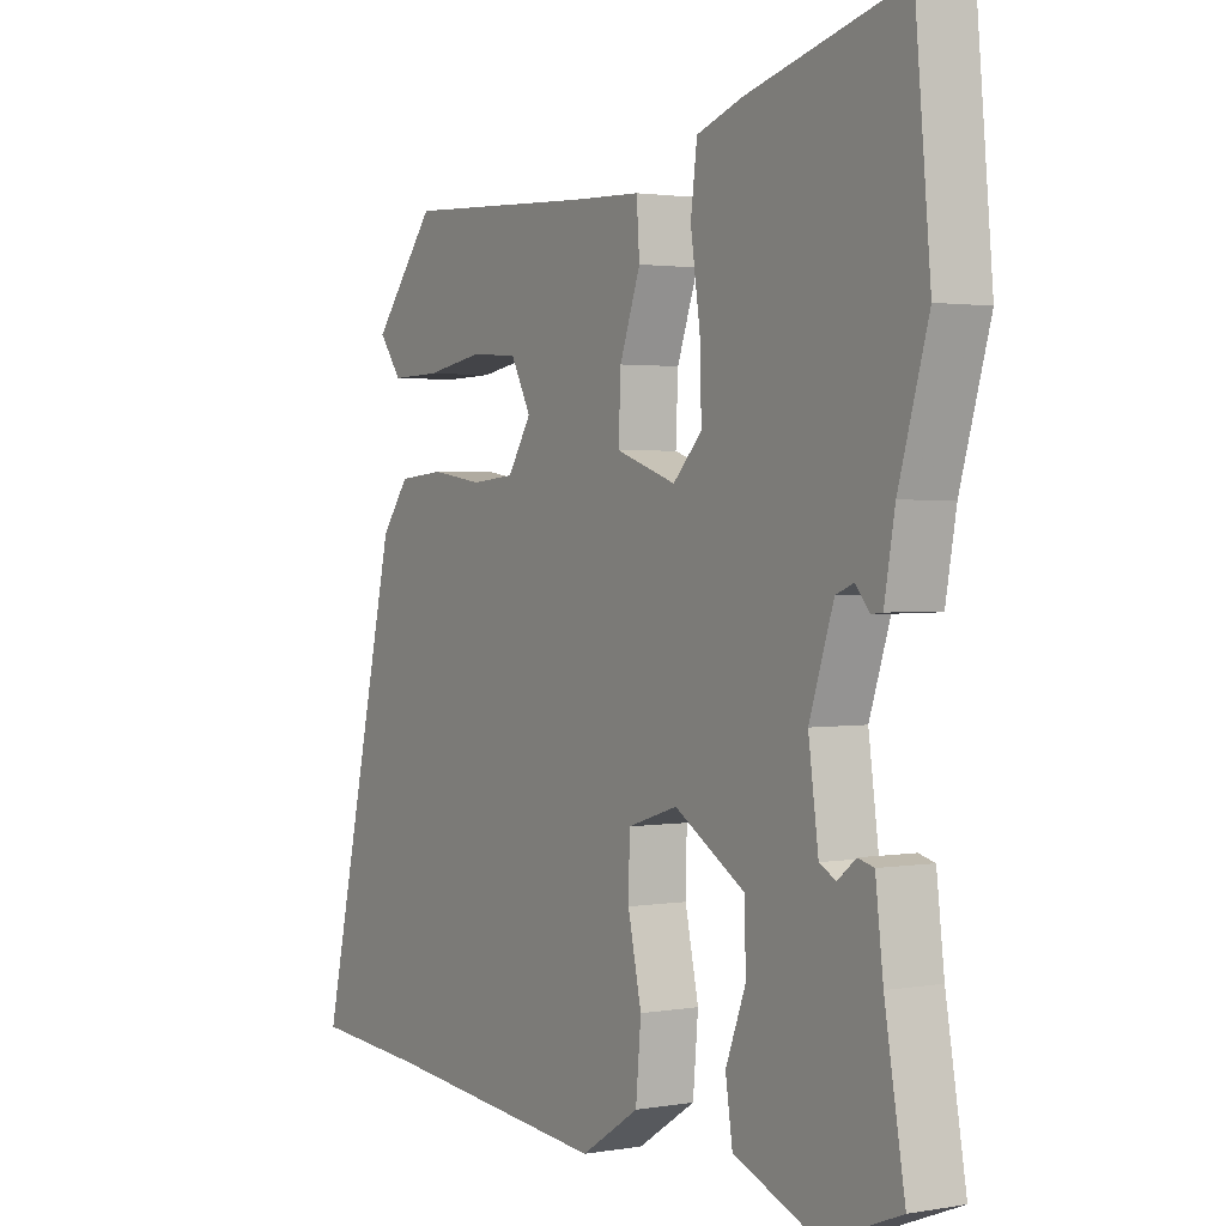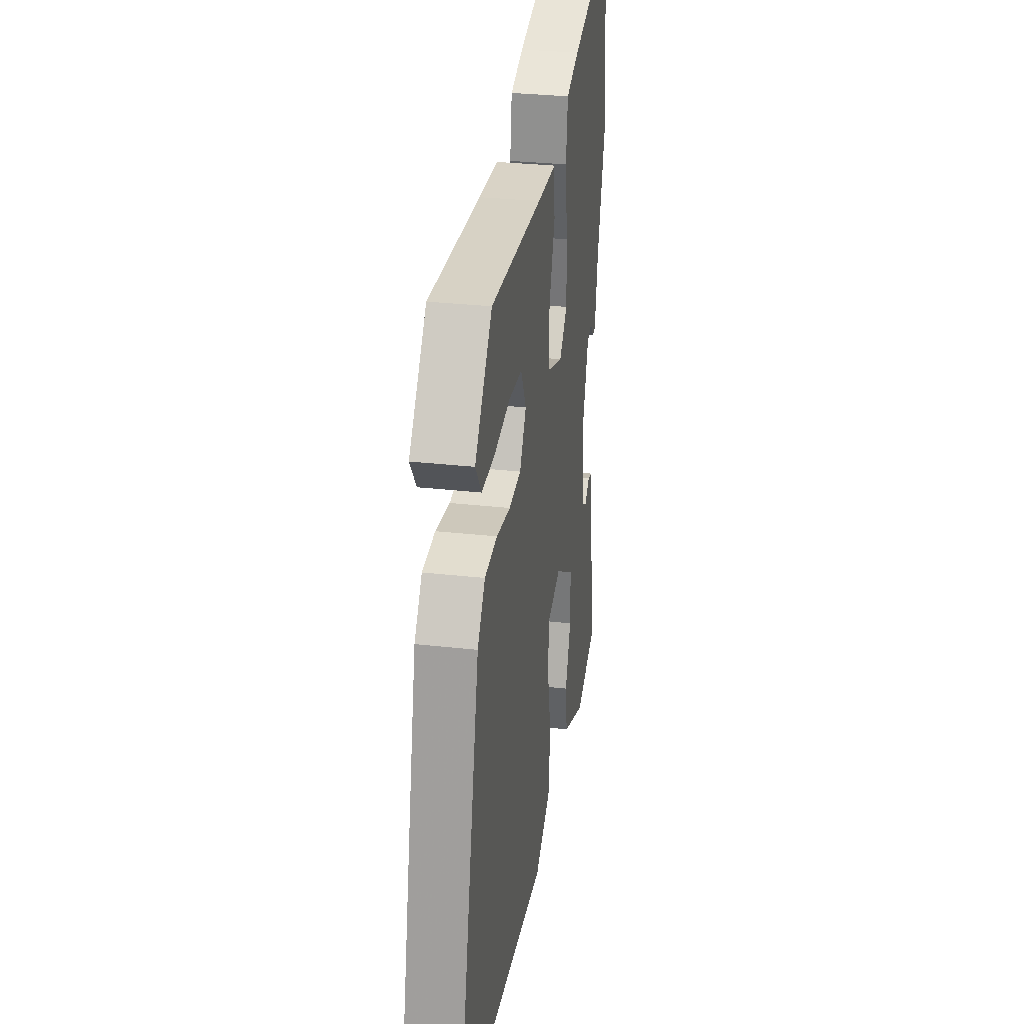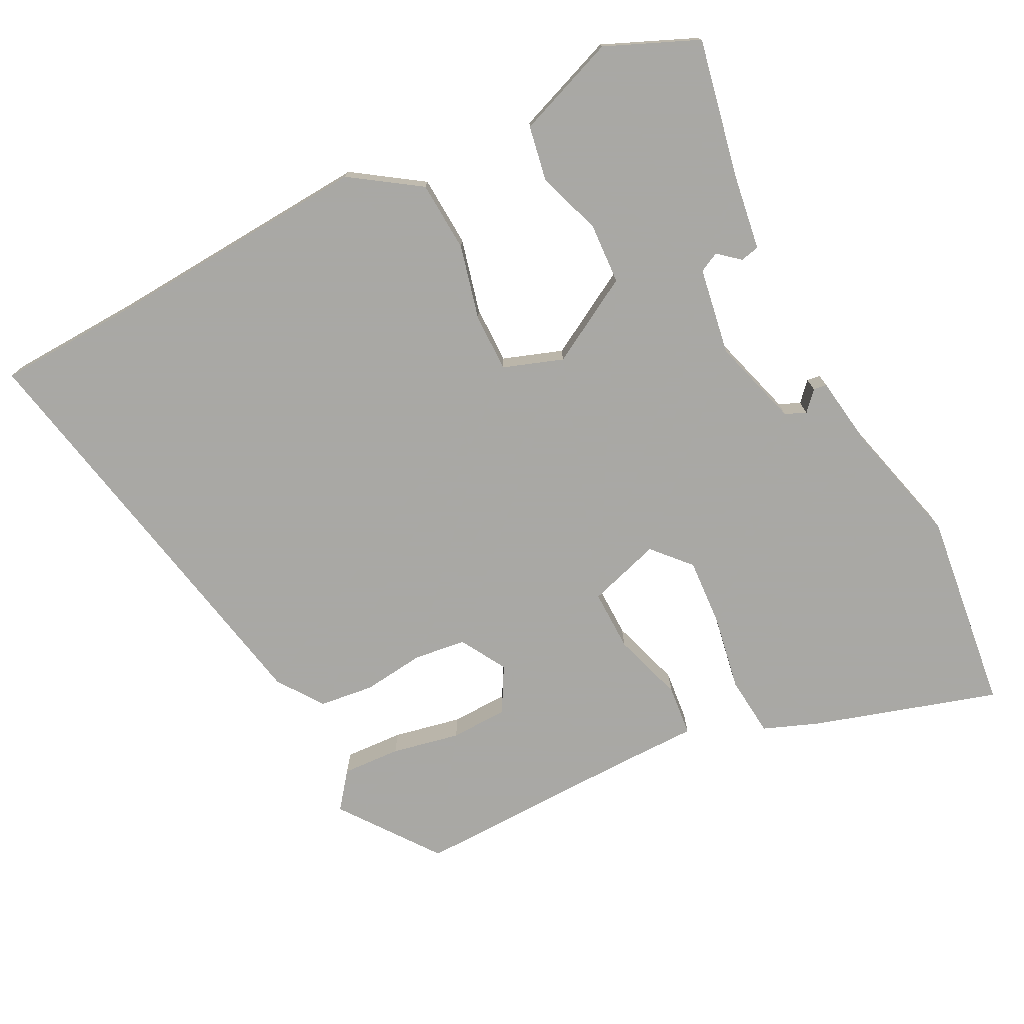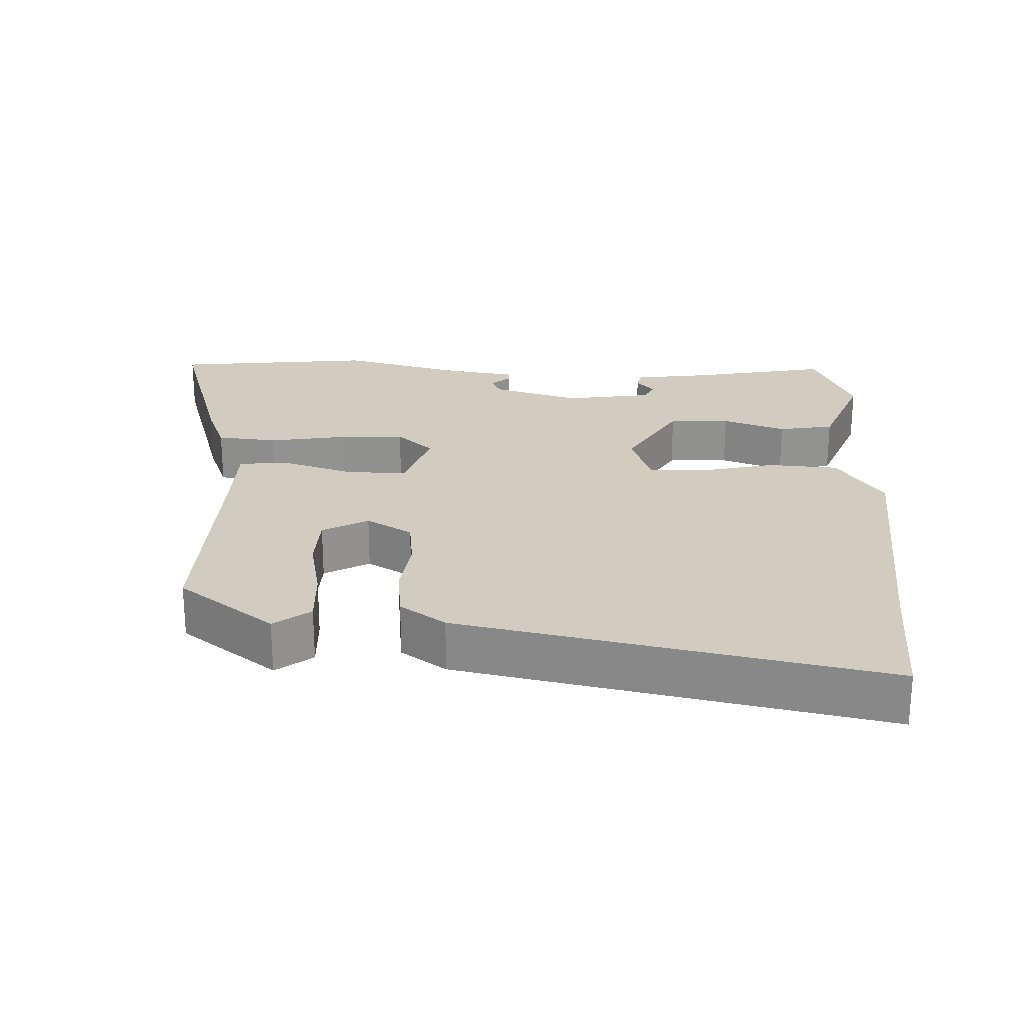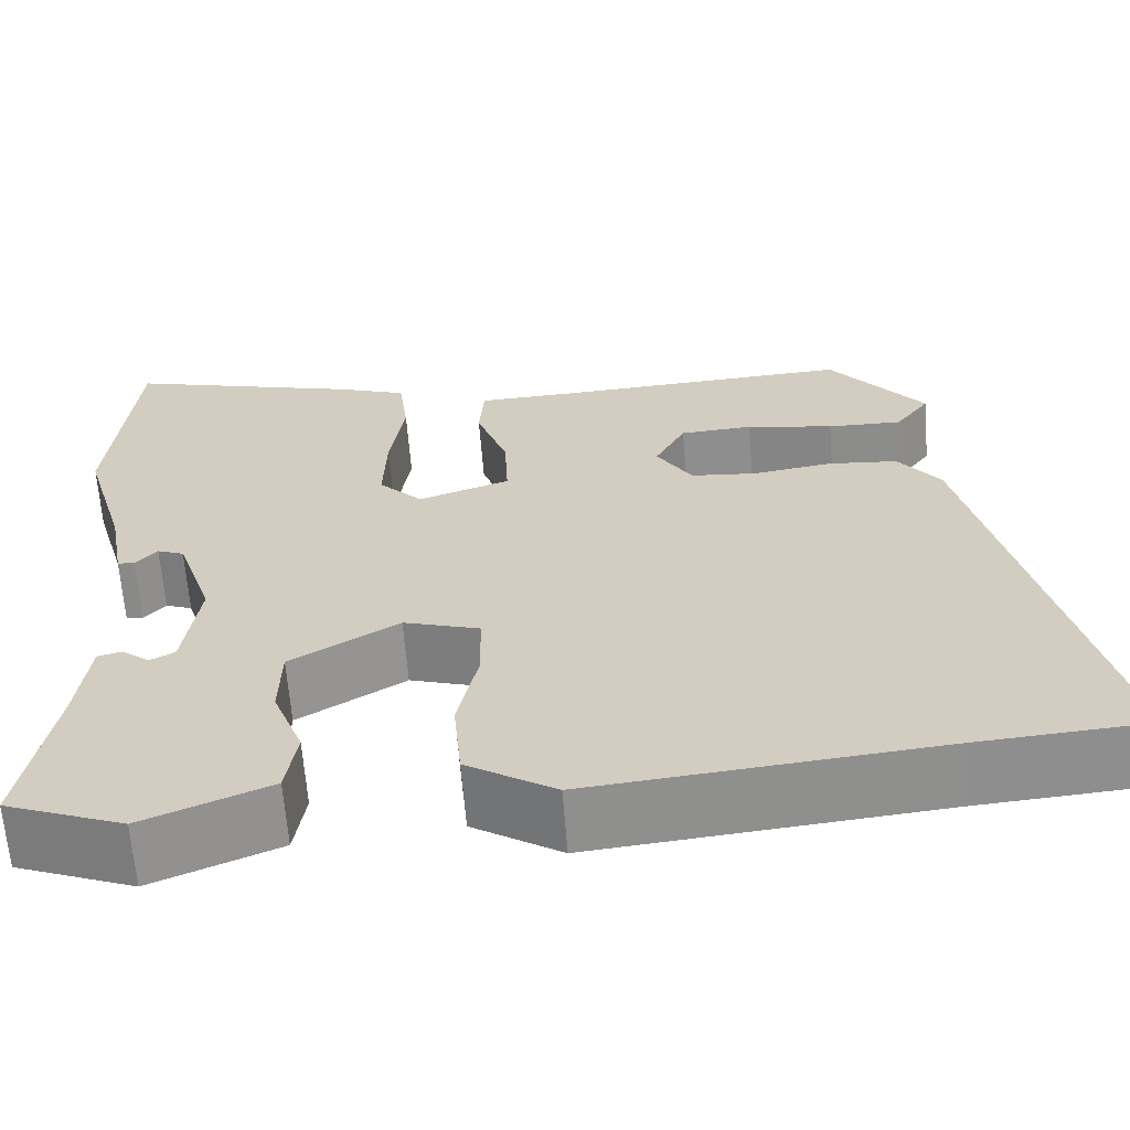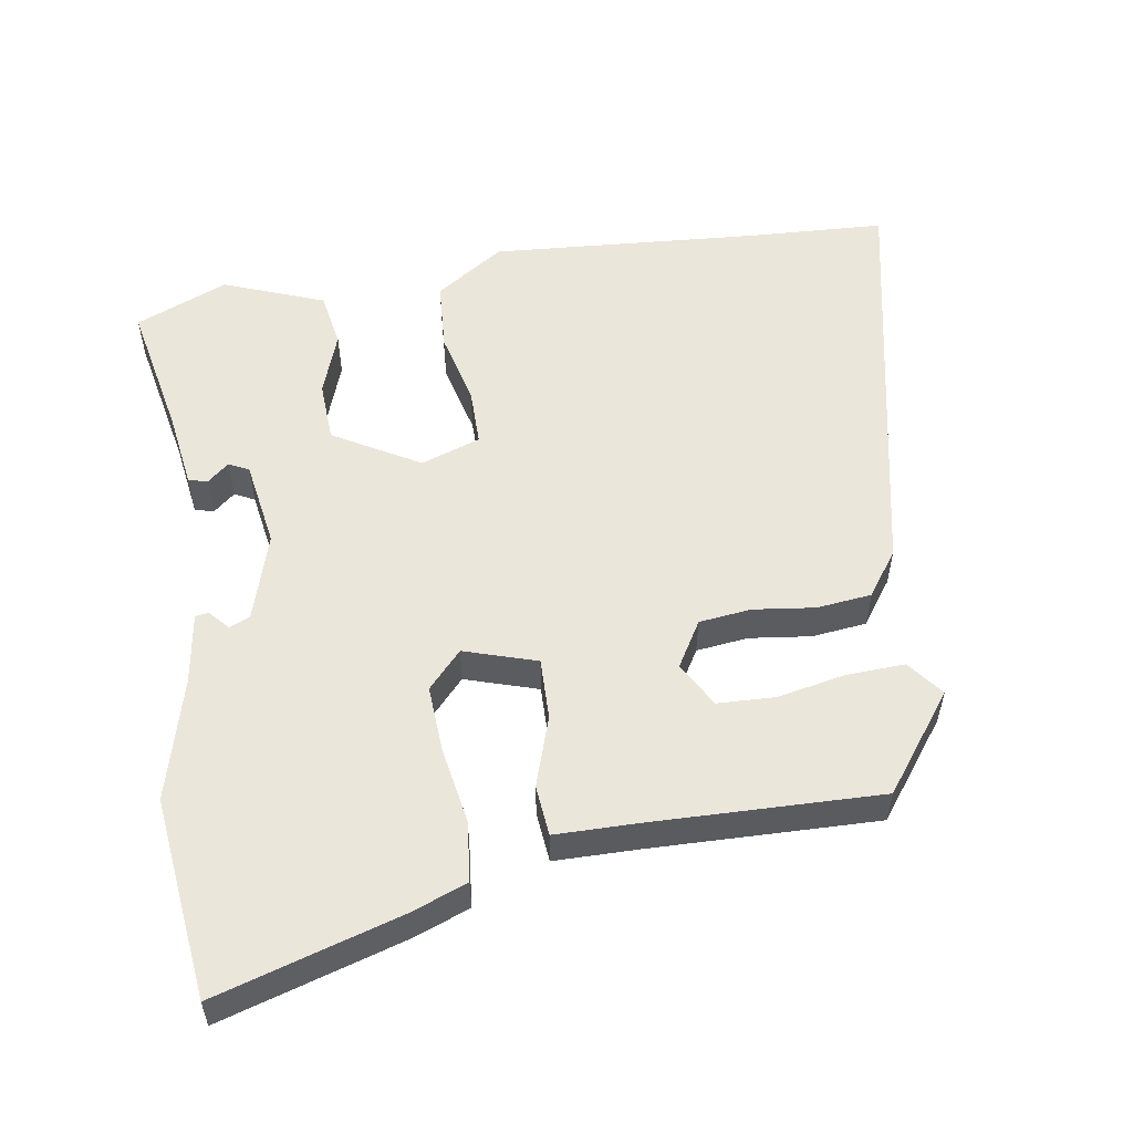
<metadata>
{"format":"obj","ext":"obj","renderer":"f3d","projection":"perspective","resolution":1024,"background":"white","views":[{"elev":1.8,"azim":-122.3,"up":"+Z"},{"elev":30.1,"azim":99.4,"up":"+Z"},{"elev":-75.0,"azim":-154.7,"up":"+Y"},{"elev":24.1,"azim":90.9,"up":"+Y"},{"elev":-64.4,"azim":4.5,"up":"+Z"},{"elev":54.8,"azim":-10.4,"up":"+Y"}]}
</metadata>
<code>
v -0.517 0.07 0.312
v -0.491 0.07 0.598
v -0.228 0.07 0.526
v -0.149 0.07 0.498
v -0.138 0.07 0.413
v -0.154 0.07 0.305
v -0.157 0.07 0.209
v -0.108 0.07 0.158
v -0.006 0.07 0.193
v -0.01 0.07 0.28
v -0.045 0.07 0.379
v -0.04 0.07 0.451
v 0.079 0.07 0.455
v 0.4 0.07 0.471
v 0.506 0.07 0.337
v 0.468 0.07 0.285
v 0.385 0.07 0.287
v 0.288 0.07 0.304
v 0.207 0.07 0.299
v 0.173 0.07 0.234
v 0.213 0.07 0.17
v 0.287 0.07 0.163
v 0.374 0.07 0.176
v 0.452 0.07 0.169
v 0.499 0.07 0.106
v 0.637 0.07 -0.49
v 0.445 0.07 -0.504
v 0.06 0.07 -0.541
v -0.039 0.07 -0.478
v -0.048 0.07 -0.378
v -0.025 0.07 -0.272
v -0.027 0.07 -0.19
v -0.112 0.07 -0.163
v -0.232 0.07 -0.236
v -0.234 0.07 -0.323
v -0.2 0.07 -0.412
v -0.212 0.07 -0.491
v -0.353 0.07 -0.549
v -0.485 0.07 -0.497
v -0.451 0.07 -0.301
v -0.438 0.07 -0.192
v -0.411 0.07 -0.185
v -0.38 0.07 -0.21
v -0.352 0.07 -0.195
v -0.335 0.07 -0.071
v -0.376 0.07 0.053
v -0.406 0.07 0.065
v -0.43 0.07 0.037
v -0.449 0.07 0.039
v -0.467 0.07 0.14
v -0.517 0 0.312
v -0.491 0 0.598
v -0.228 0 0.526
v -0.149 0 0.498
v -0.138 0 0.413
v -0.154 0 0.305
v -0.157 0 0.209
v -0.108 0 0.158
v -0.006 0 0.193
v -0.01 0 0.28
v -0.045 0 0.379
v -0.04 0 0.451
v 0.079 0 0.455
v 0.4 0 0.471
v 0.506 0 0.337
v 0.468 0 0.285
v 0.385 0 0.287
v 0.288 0 0.304
v 0.207 0 0.299
v 0.173 0 0.234
v 0.213 0 0.17
v 0.287 0 0.163
v 0.374 0 0.176
v 0.452 0 0.169
v 0.499 0 0.106
v 0.637 0 -0.49
v 0.445 0 -0.504
v 0.06 0 -0.541
v -0.039 0 -0.478
v -0.048 0 -0.378
v -0.025 0 -0.272
v -0.027 0 -0.19
v -0.112 0 -0.163
v -0.232 0 -0.236
v -0.234 0 -0.323
v -0.2 0 -0.412
v -0.212 0 -0.491
v -0.353 0 -0.549
v -0.485 0 -0.497
v -0.451 0 -0.301
v -0.438 0 -0.192
v -0.411 0 -0.185
v -0.38 0 -0.21
v -0.352 0 -0.195
v -0.335 0 -0.071
v -0.376 0 0.053
v -0.406 0 0.065
v -0.43 0 0.037
v -0.449 0 0.039
v -0.467 0 0.14
f 47 48 49 50
f 4 5 6
f 3 4 6
f 2 3 6
f 1 2 6
f 50 1 6
f 47 50 6
f 46 47 6
f 45 46 6 7
f 44 45 7 8
f 40 41 42 43
f 40 43 44
f 39 40 44
f 38 39 44
f 37 38 44
f 36 37 44
f 35 36 44
f 34 35 44
f 44 8 9
f 34 44 9
f 33 34 9
f 29 30 31
f 28 29 31
f 27 28 31
f 27 31 32
f 26 27 32
f 25 26 32
f 24 25 32
f 23 24 32
f 22 23 32
f 21 22 32 33
f 16 17 18
f 15 16 18
f 14 15 18
f 13 14 18
f 13 18 19
f 13 19 20
f 12 13 20
f 11 12 20
f 10 11 20
f 20 21 33 9
f 9 10 20
f 100 99 98 97
f 56 55 54
f 56 54 53
f 56 53 52
f 56 52 51
f 56 51 100
f 56 100 97
f 56 97 96
f 57 56 96 95
f 58 57 95 94
f 93 92 91 90
f 94 93 90
f 94 90 89
f 94 89 88
f 94 88 87
f 94 87 86
f 94 86 85
f 94 85 84
f 59 58 94
f 59 94 84
f 59 84 83
f 81 80 79
f 81 79 78
f 81 78 77
f 82 81 77
f 82 77 76
f 82 76 75
f 82 75 74
f 82 74 73
f 82 73 72
f 83 82 72 71
f 68 67 66
f 68 66 65
f 68 65 64
f 68 64 63
f 69 68 63
f 70 69 63
f 70 63 62
f 70 62 61
f 70 61 60
f 59 83 71 70
f 70 60 59
f 1 51 52 2
f 2 52 53 3
f 3 53 54 4
f 4 54 55 5
f 5 55 56 6
f 6 56 57 7
f 7 57 58 8
f 8 58 59 9
f 9 59 60 10
f 10 60 61 11
f 11 61 62 12
f 12 62 63 13
f 13 63 64 14
f 14 64 65 15
f 15 65 66 16
f 16 66 67 17
f 17 67 68 18
f 18 68 69 19
f 19 69 70 20
f 20 70 71 21
f 21 71 72 22
f 22 72 73 23
f 23 73 74 24
f 24 74 75 25
f 25 75 76 26
f 26 76 77 27
f 27 77 78 28
f 28 78 79 29
f 29 79 80 30
f 30 80 81 31
f 31 81 82 32
f 32 82 83 33
f 33 83 84 34
f 34 84 85 35
f 35 85 86 36
f 36 86 87 37
f 37 87 88 38
f 38 88 89 39
f 39 89 90 40
f 40 90 91 41
f 41 91 92 42
f 42 92 93 43
f 43 93 94 44
f 44 94 95 45
f 45 95 96 46
f 46 96 97 47
f 47 97 98 48
f 48 98 99 49
f 49 99 100 50
f 50 100 51 1

</code>
